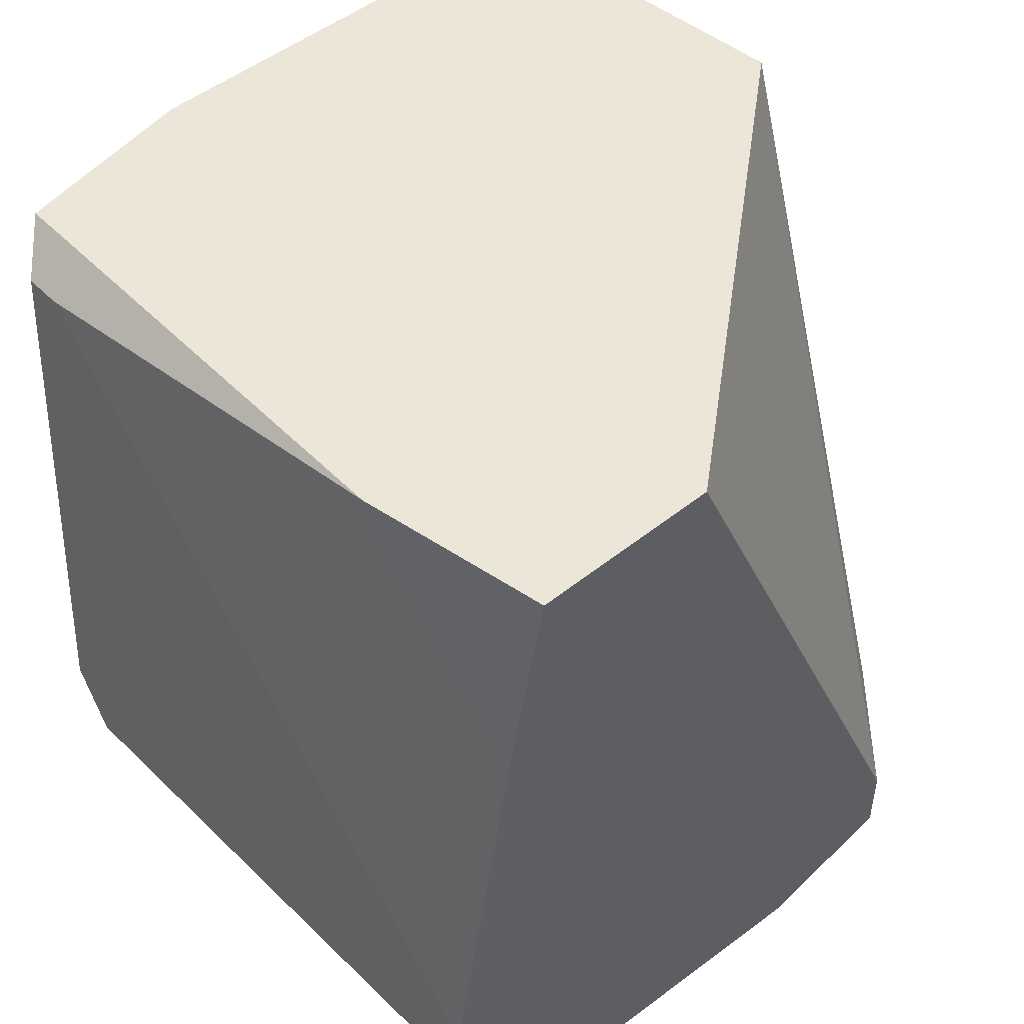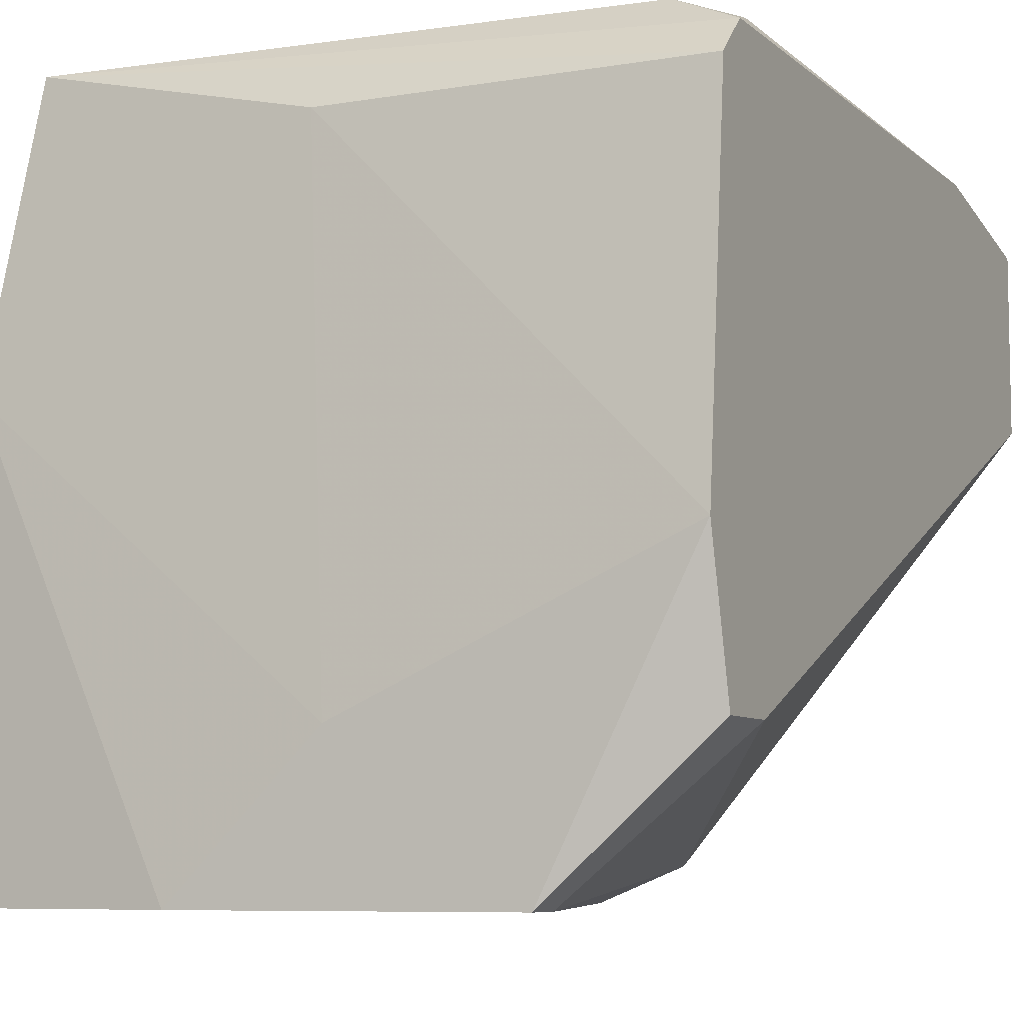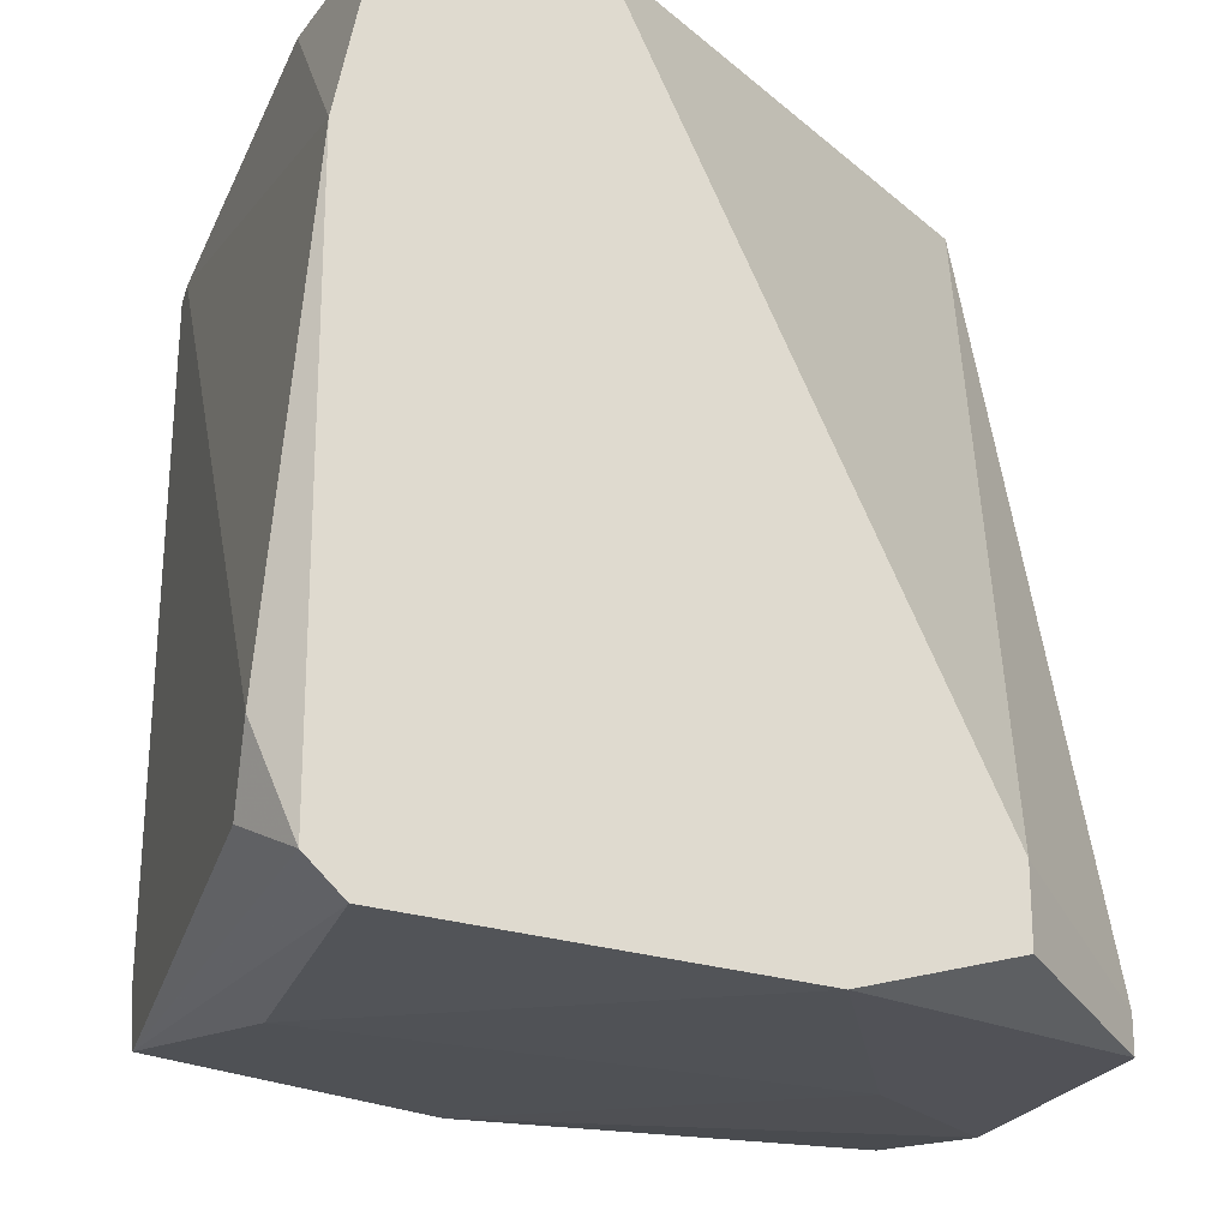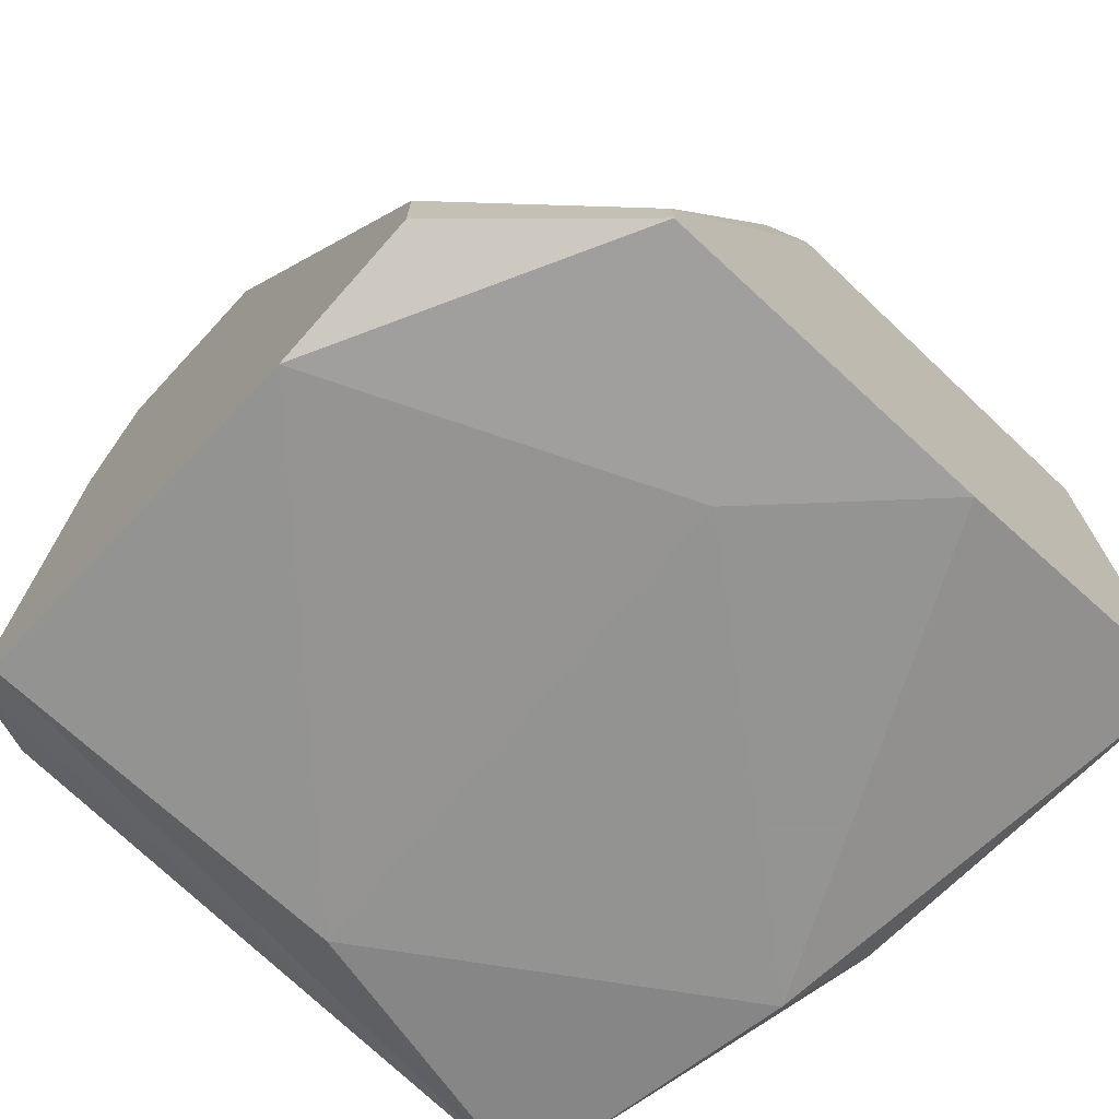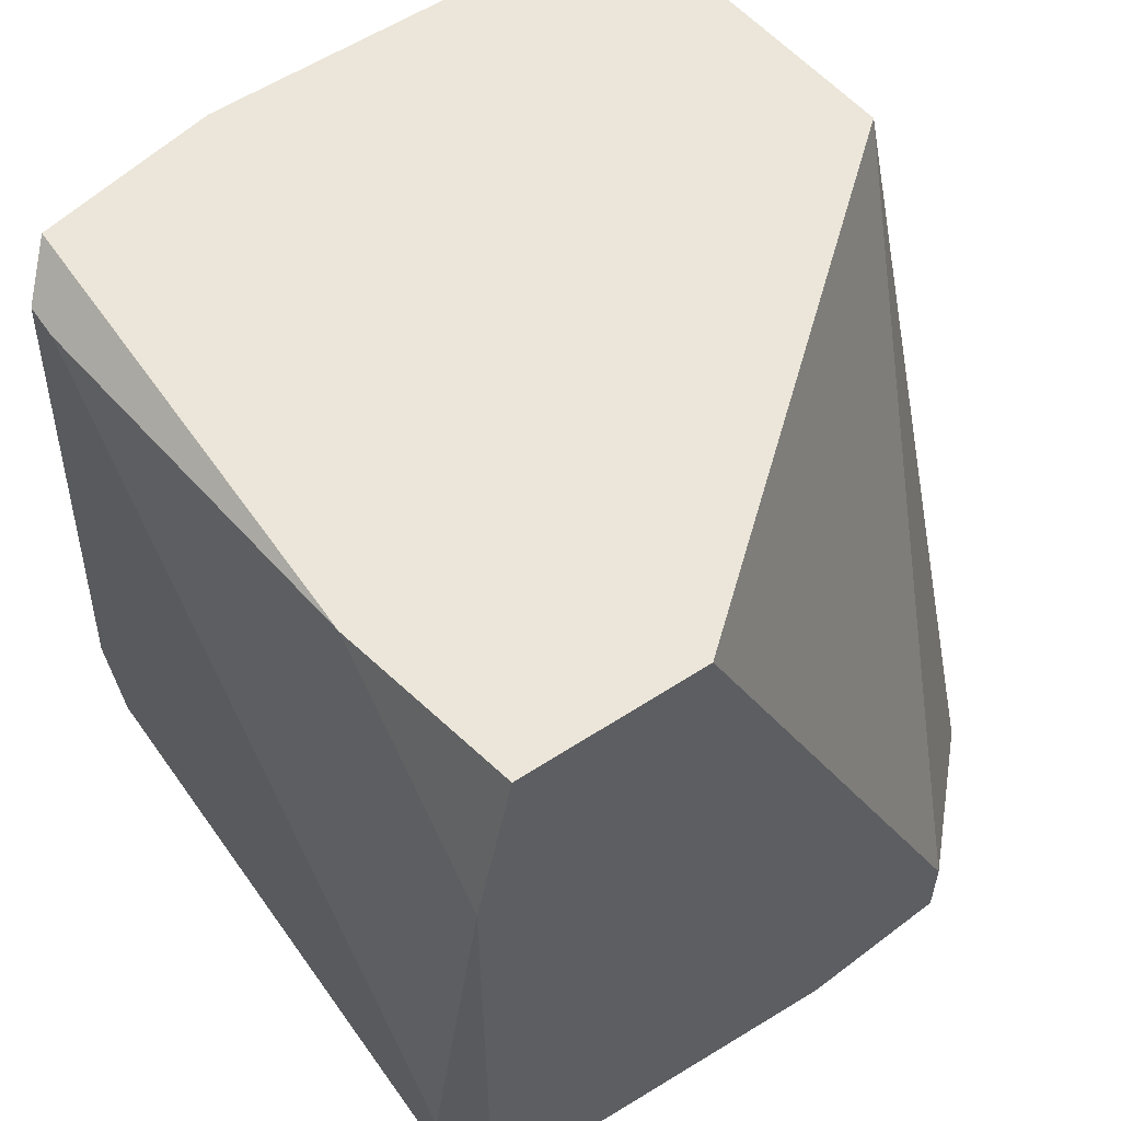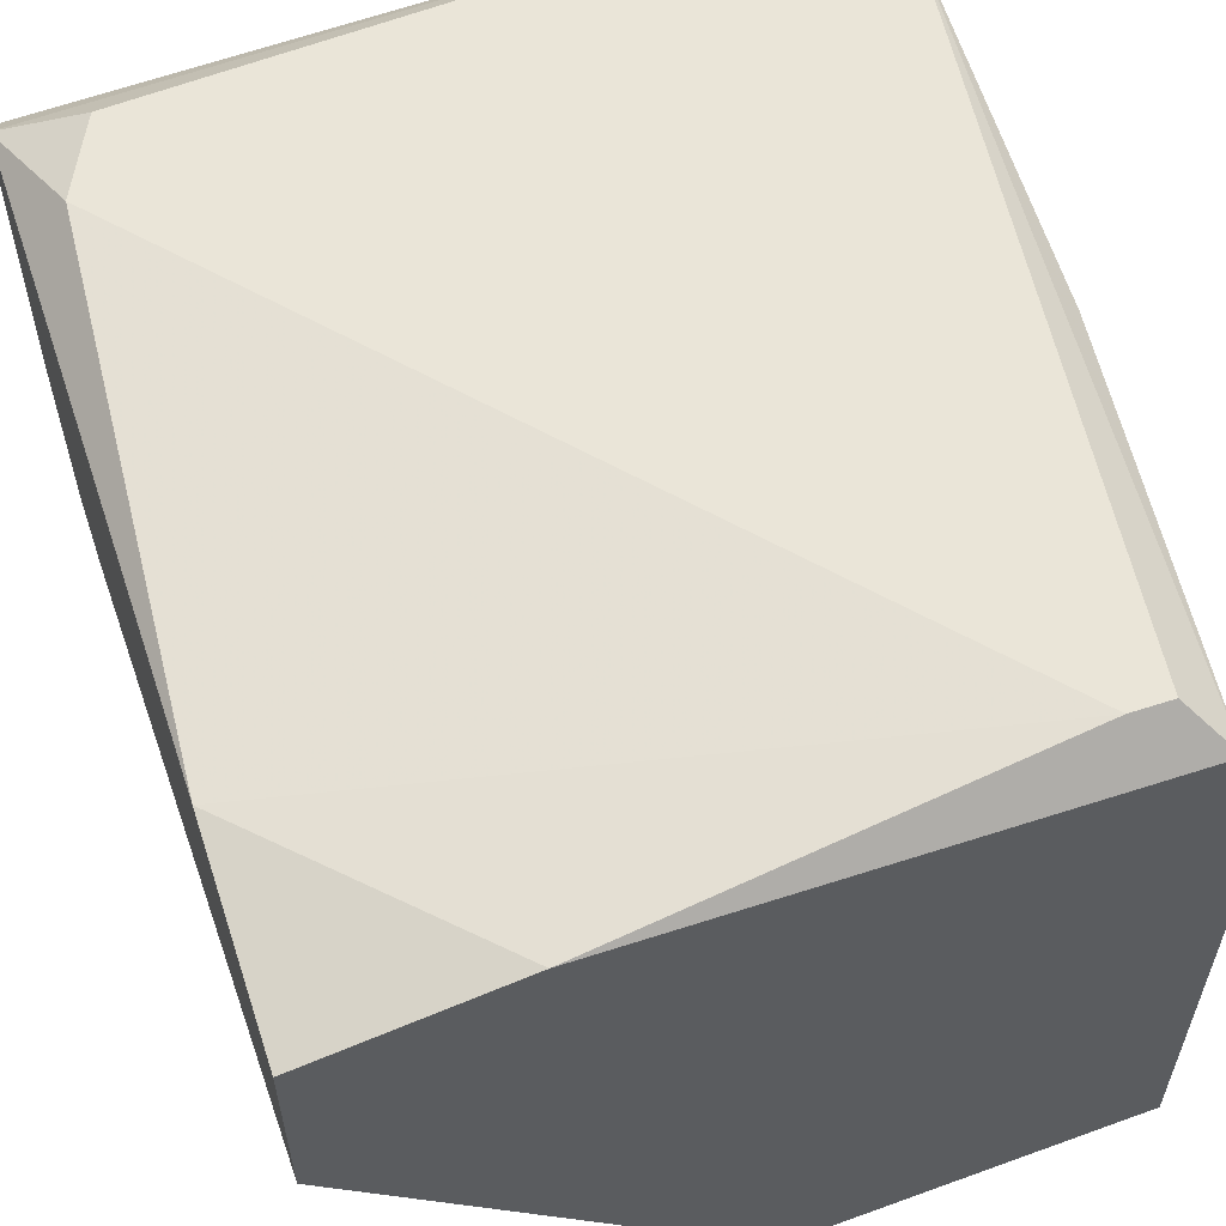
<metadata>
{"format":"obj","ext":"obj","renderer":"f3d","projection":"perspective","resolution":1024,"background":"white","views":[{"elev":48.8,"azim":48.2,"up":"+Y"},{"elev":-7.5,"azim":25.7,"up":"+Z"},{"elev":-21.4,"azim":74.5,"up":"+Y"},{"elev":-71.4,"azim":137.2,"up":"+Y"},{"elev":57.1,"azim":55.7,"up":"+Y"},{"elev":59.1,"azim":161.5,"up":"+Z"}]}
</metadata>
<code>
v -0.02733 0.001274 0.01885
v -0.02225 0.002 0.005077
v -0.02225 -0.01395 0.0174
v -0.02225 -0.002351 0.004353
v -0.02153 -0.01467 0.007254
v -0.01791 -0.01395 0.004353
v -0.01791 -0.01467 0.004353
v -0.01863 0.002 0.01813
v -0.01646 -0.0125 0.01885
v -0.02878 -0.00525 0.01813
v -0.02878 0.002 0.0145
v -0.02878 0.002 0.005804
v -0.02878 -0.01395 0.01305
v -0.02878 -0.01177 0.01885
v -0.0266 0.001274 0.01885
v -0.015 -0.001625 0.01813
v -0.015 0.002 0.01378
v -0.015 0.002 0.0174
v -0.015 -0.01395 0.0174
v -0.015 -0.01395 0.007254
v -0.015 -0.0125 0.007254
v -0.015 -0.01322 0.01813
v -0.015 -0.01467 0.01015
v -0.01573 -0.01105 0.01885
v -0.0295 -0.001625 0.007254
v -0.0295 -0.01395 0.004353
v -0.0295 -0.003076 0.004353
v -0.0295 -0.01322 0.0116
v -0.02805 0.002 0.01813
v -0.02805 -0.01322 0.01885
v -0.02443 -0.01467 0.004353
f 22 24 9
f 15 1 30
f 17 22 20
f 27 31 26
f 17 2 18
f 22 17 18
f 18 2 11
f 31 27 7
f 2 27 12
f 11 2 12
f 15 30 24
f 30 1 14
f 20 22 23
f 31 7 23
f 7 20 23
f 27 26 28
f 30 14 28
f 2 17 21
f 17 20 21
f 20 7 21
f 26 31 13
f 30 28 13
f 28 26 13
f 3 30 13
f 27 2 4
f 7 27 4
f 1 15 29
f 18 11 29
f 14 1 29
f 22 18 16
f 15 24 16
f 24 22 16
f 12 27 25
f 11 12 25
f 27 28 25
f 22 30 19
f 23 22 19
f 30 3 19
f 3 23 19
f 28 14 10
f 29 11 10
f 14 29 10
f 11 25 10
f 25 28 10
f 29 15 8
f 18 29 8
f 15 16 8
f 16 18 8
f 2 21 6
f 21 7 6
f 4 2 6
f 7 4 6
f 31 23 5
f 23 3 5
f 13 31 5
f 3 13 5
f 30 22 9
f 24 30 9

</code>
